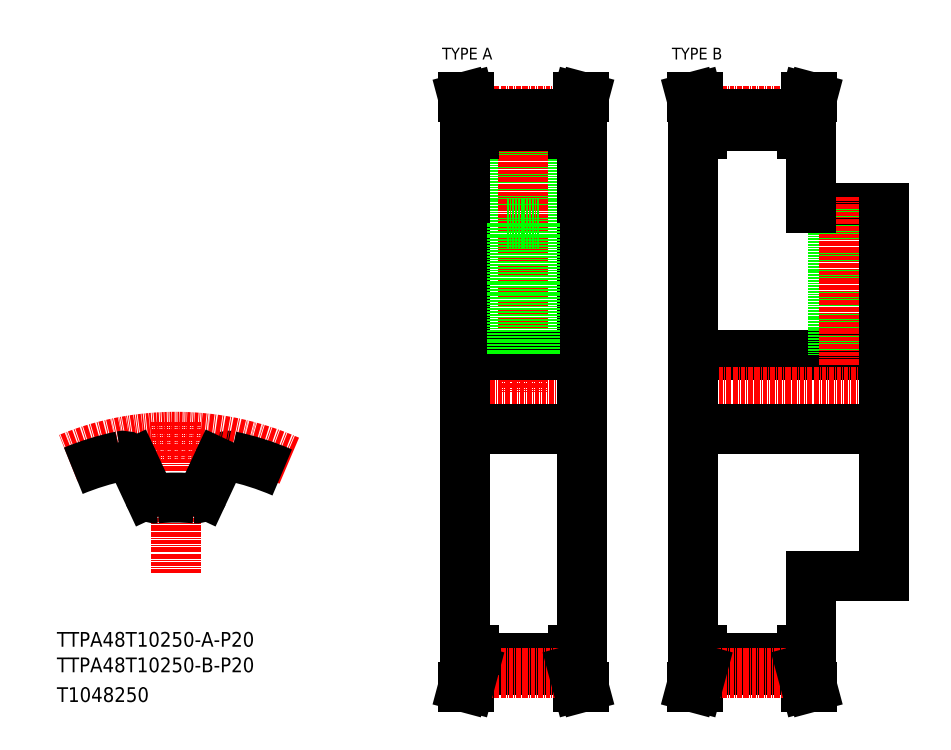
<metadata>
{"format":"dxf","ext":"dxf","renderer":"ezdxf+matplotlib","layout":"modelspace","background":"white","min_lineweight":24,"dpi":150}
</metadata>
<code>
0
SECTION
2
ENTITIES
0
TEXT
8
0
10
10
20
58.47
30
0
40
4
1
TTPA48T10250-A-P20
0
TEXT
8
0
10
10
20
43.47
30
0
40
4
1
T1048250
0
TEXT
8
0
10
114.6
20
217.9
30
0
40
3.2
1
TYPE A
0
TEXT
8
0
10
177
20
217.9
30
0
40
3.2
1
TYPE B
0
TEXT
8
0
10
10
20
51.54
30
0
40
4
1
TTPA48T10250-B-P20
0
LINE
8
CENTER
10
42.27
20
119.5
30
0
11
42.27
21
78.4
31
0
0
ARC
8
0
10
56.56
20
107.1
30
0
40
3.2
50
78.13
51
155
0
ARC
8
CENTER
10
42.27
20
39.07
30
0
40
76.4
50
66.21
51
112.4
0
ARC
8
0
10
42.27
20
39.07
30
0
40
72.7
50
101.9
51
112.5
0
ARC
8
0
10
42.27
20
39.07
30
0
40
59.9
50
85.08
51
94.92
0
ARC
8
0
10
36.92
20
101.1
30
0
40
2.4
50
205
51
274.9
0
LINE
8
0
10
30.87
20
108.4
30
0
11
34.75
21
100.1
31
0
0
ARC
8
0
10
27.97
20
107.1
30
0
40
3.2
50
25
51
101.9
0
ARC
8
0
10
47.61
20
101.1
30
0
40
2.4
50
265.1
51
335
0
LINE
8
0
10
53.66
20
108.4
30
0
11
49.79
21
100.1
31
0
0
ARC
8
0
10
42.27
20
39.07
30
0
40
72.7
50
66.58
51
78.13
0
LINE
8
0
10
214.7
20
177.6
30
0
11
234.7
21
177.6
31
0
0
LINE
8
0
10
182.7
20
137.6
30
0
11
234.7
21
137.6
31
0
0
LINE
8
CENTER
10
179.7
20
127.6
30
0
11
237.7
21
127.6
31
0
0
LINE
8
0
10
212.2
20
203.1
30
0
11
213.4
21
207.6
31
0
0
LINE
8
0
10
213.8
20
202.9
30
0
11
215
21
207.6
31
0
0
LINE
8
0
10
183.6
20
202.9
30
0
11
182.3
21
207.6
31
0
0
LINE
8
0
10
185.2
20
203.1
30
0
11
184
21
207.6
31
0
0
LINE
8
0
10
220.7
20
177.6
30
0
11
220.7
21
137.6
31
0
0
LINE
8
0
10
221.3
20
177.6
30
0
11
221.3
21
137.6
31
0
0
LINE
8
0
10
226.1
20
177.6
30
0
11
226.1
21
137.6
31
0
0
LINE
8
0
10
226.7
20
177.6
30
0
11
226.7
21
137.6
31
0
0
LINE
8
CENTER
10
223.7
20
180.6
30
0
11
223.7
21
134.6
31
0
0
LINE
8
0
10
182.7
20
57.61
30
0
11
182.7
21
197.6
31
0
0
LINE
8
CENTER
10
182.7
20
204
30
0
11
214.7
21
204
31
0
0
LINE
8
0
10
182.7
20
197.6
30
0
11
185.2
21
197.6
31
0
0
LINE
8
0
10
183.6
20
197.6
30
0
11
183.6
21
202.9
31
0
0
LINE
8
0
10
214.7
20
177.6
30
0
11
214.7
21
197.6
31
0
0
LINE
8
0
10
185.2
20
199.9
30
0
11
212.2
21
199.9
31
0
0
LINE
8
0
10
214.7
20
197.6
30
0
11
212.2
21
197.6
31
0
0
LINE
8
0
10
212.2
20
197.6
30
0
11
212.2
21
203.1
31
0
0
LINE
8
0
10
213.8
20
197.6
30
0
11
213.8
21
202.9
31
0
0
LINE
8
0
10
185.2
20
203.1
30
0
11
212.2
21
203.1
31
0
0
LINE
8
0
10
185.2
20
197.6
30
0
11
185.2
21
203.1
31
0
0
LINE
8
0
10
184
20
207.6
30
0
11
182.3
21
207.6
31
0
0
LINE
8
0
10
213.4
20
207.6
30
0
11
215
21
207.6
31
0
0
LINE
8
0
10
234.7
20
177.6
30
0
11
234.7
21
77.61
31
0
0
LINE
8
CENTER
10
117.7
20
127.6
30
0
11
155.7
21
127.6
31
0
0
LINE
8
0
10
132.2
20
199.9
30
0
11
132.2
21
173.6
31
0
0
LINE
8
0
10
141.2
20
199.9
30
0
11
141.2
21
173.6
31
0
0
LINE
8
0
10
120.7
20
57.61
30
0
11
120.7
21
197.6
31
0
0
LINE
8
0
10
152.7
20
57.61
30
0
11
152.7
21
197.6
31
0
0
LINE
8
CENTER
10
136.7
20
204
30
0
11
136.7
21
127.6
31
0
0
LINE
8
0
10
120.7
20
137.6
30
0
11
152.7
21
137.6
31
0
0
LINE
8
0
10
133.7
20
173.6
30
0
11
133.7
21
137.6
31
0
0
LINE
8
0
10
134.3
20
173.6
30
0
11
134.3
21
137.6
31
0
0
LINE
8
0
10
139.1
20
173.6
30
0
11
139.1
21
137.6
31
0
0
LINE
8
0
10
139.7
20
173.6
30
0
11
139.7
21
137.6
31
0
0
LINE
8
0
10
132.2
20
173.6
30
0
11
141.2
21
173.6
31
0
0
LINE
8
0
10
123.2
20
203.1
30
0
11
122
21
207.6
31
0
0
LINE
8
0
10
121.6
20
202.9
30
0
11
120.3
21
207.6
31
0
0
LINE
8
0
10
151.8
20
202.9
30
0
11
153
21
207.6
31
0
0
LINE
8
0
10
150.2
20
203.1
30
0
11
151.4
21
207.6
31
0
0
LINE
8
0
10
120.7
20
197.6
30
0
11
123.2
21
197.6
31
0
0
LINE
8
CENTER
10
120.7
20
204
30
0
11
152.7
21
204
31
0
0
LINE
8
0
10
121.6
20
197.6
30
0
11
121.6
21
202.9
31
0
0
LINE
8
0
10
123.2
20
197.6
30
0
11
123.2
21
203.1
31
0
0
LINE
8
0
10
123.2
20
203.1
30
0
11
150.2
21
203.1
31
0
0
LINE
8
0
10
151.8
20
197.6
30
0
11
151.8
21
202.9
31
0
0
LINE
8
0
10
150.2
20
197.6
30
0
11
150.2
21
203.1
31
0
0
LINE
8
0
10
152.7
20
197.6
30
0
11
150.2
21
197.6
31
0
0
LINE
8
0
10
123.2
20
199.9
30
0
11
150.2
21
199.9
31
0
0
LINE
8
0
10
122
20
207.6
30
0
11
120.3
21
207.6
31
0
0
LINE
8
0
10
151.4
20
207.6
30
0
11
153
21
207.6
31
0
0
LINE
8
0
10
213.4
20
47.61
30
0
11
215
21
47.61
31
0
0
LINE
8
0
10
184
20
47.61
30
0
11
182.3
21
47.61
31
0
0
LINE
8
0
10
185.2
20
57.61
30
0
11
185.2
21
52.14
31
0
0
LINE
8
0
10
185.2
20
52.14
30
0
11
212.2
21
52.14
31
0
0
LINE
8
0
10
213.8
20
57.61
30
0
11
213.8
21
52.35
31
0
0
LINE
8
0
10
212.2
20
57.61
30
0
11
212.2
21
52.14
31
0
0
LINE
8
0
10
214.7
20
57.61
30
0
11
212.2
21
57.61
31
0
0
LINE
8
0
10
185.2
20
55.34
30
0
11
212.2
21
55.34
31
0
0
LINE
8
0
10
214.7
20
77.61
30
0
11
214.7
21
57.61
31
0
0
LINE
8
0
10
183.6
20
57.61
30
0
11
183.6
21
52.35
31
0
0
LINE
8
0
10
182.7
20
57.61
30
0
11
185.2
21
57.61
31
0
0
LINE
8
CENTER
10
182.7
20
51.22
30
0
11
214.7
21
51.22
31
0
0
LINE
8
0
10
185.2
20
52.14
30
0
11
184
21
47.61
31
0
0
LINE
8
0
10
183.6
20
52.35
30
0
11
182.3
21
47.61
31
0
0
LINE
8
0
10
213.8
20
52.35
30
0
11
215
21
47.61
31
0
0
LINE
8
0
10
212.2
20
52.14
30
0
11
213.4
21
47.61
31
0
0
LINE
8
0
10
214.7
20
77.61
30
0
11
234.7
21
77.61
31
0
0
LINE
8
0
10
182.7
20
117.6
30
0
11
234.7
21
117.6
31
0
0
LINE
8
0
10
151.4
20
47.61
30
0
11
153
21
47.61
31
0
0
LINE
8
0
10
122
20
47.61
30
0
11
120.3
21
47.61
31
0
0
LINE
8
0
10
123.2
20
55.34
30
0
11
150.2
21
55.34
31
0
0
LINE
8
0
10
152.7
20
57.61
30
0
11
150.2
21
57.61
31
0
0
LINE
8
0
10
150.2
20
57.61
30
0
11
150.2
21
52.14
31
0
0
LINE
8
0
10
151.8
20
57.61
30
0
11
151.8
21
52.35
31
0
0
LINE
8
0
10
123.2
20
52.14
30
0
11
150.2
21
52.14
31
0
0
LINE
8
0
10
123.2
20
57.61
30
0
11
123.2
21
52.14
31
0
0
LINE
8
0
10
121.6
20
57.61
30
0
11
121.6
21
52.35
31
0
0
LINE
8
CENTER
10
120.7
20
51.22
30
0
11
152.7
21
51.22
31
0
0
LINE
8
0
10
120.7
20
57.61
30
0
11
123.2
21
57.61
31
0
0
LINE
8
0
10
150.2
20
52.14
30
0
11
151.4
21
47.61
31
0
0
LINE
8
0
10
151.8
20
52.35
30
0
11
153
21
47.61
31
0
0
LINE
8
0
10
121.6
20
52.35
30
0
11
120.3
21
47.61
31
0
0
LINE
8
0
10
123.2
20
52.14
30
0
11
122
21
47.61
31
0
0
LINE
8
0
10
120.7
20
117.6
30
0
11
152.7
21
117.6
31
0
0
ENDSEC
0
EOF

</code>
